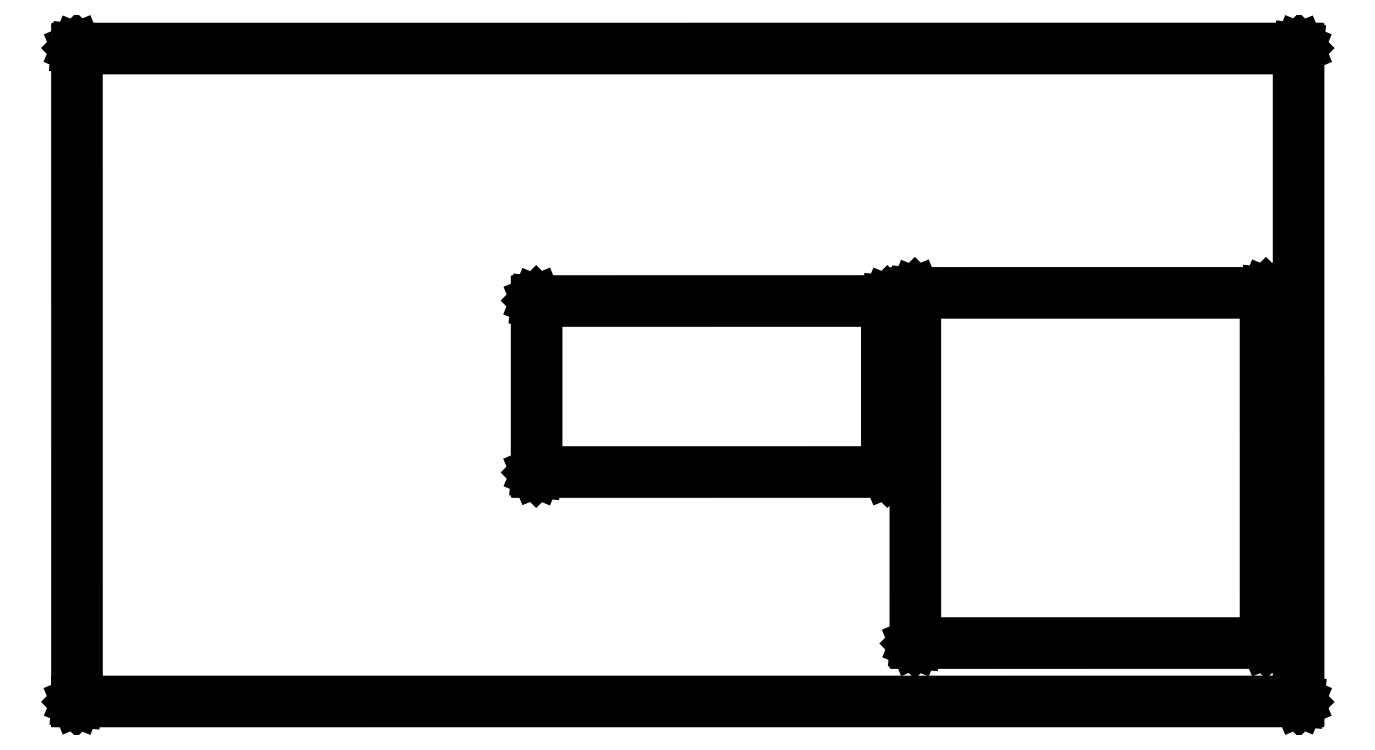
<metadata>
{"format":"dxf","ext":"dxf","renderer":"ezdxf+matplotlib","layout":"modelspace","background":"white","min_lineweight":24,"dpi":150}
</metadata>
<code>
0
SECTION
2
ENTITIES
0
LINE
8
BLACK
10
195.5
20
-99.9
11
195.6
21
-99.92
0
LINE
8
BLACK
10
195.6
20
-99.92
11
195.6
21
-99.94
0
LINE
8
BLACK
10
195.6
20
-99.94
11
195.6
21
-99.98
0
LINE
8
BLACK
10
195.6
20
-99.98
11
195.6
21
-143
0
LINE
8
BLACK
10
195.6
20
-143
11
195.6
21
-143
0
LINE
8
BLACK
10
195.6
20
-143
11
195.6
21
-143.1
0
LINE
8
BLACK
10
195.6
20
-143.1
11
195.6
21
-143.1
0
LINE
8
BLACK
10
195.6
20
-143.1
11
195.5
21
-143.1
0
LINE
8
BLACK
10
195.5
20
-143.1
11
152.5
21
-143.1
0
LINE
8
BLACK
10
152.5
20
-143.1
11
152.5
21
-143.1
0
LINE
8
BLACK
10
152.5
20
-143.1
11
152.4
21
-143.1
0
LINE
8
BLACK
10
152.4
20
-143.1
11
152.4
21
-143.1
0
LINE
8
BLACK
10
152.4
20
-143.1
11
152.4
21
-143
0
LINE
8
BLACK
10
152.4
20
-143
11
152.4
21
-100
0
LINE
8
BLACK
10
152.4
20
-100
11
152.4
21
-99.98
0
LINE
8
BLACK
10
152.4
20
-99.98
11
152.4
21
-99.94
0
LINE
8
BLACK
10
152.4
20
-99.94
11
152.4
21
-99.92
0
LINE
8
BLACK
10
152.4
20
-99.92
11
152.5
21
-99.9
0
LINE
8
BLACK
10
152.5
20
-99.9
11
195.5
21
-99.9
0
LINE
8
BLACK
10
195.5
20
-99.9
11
195.5
21
-99.9
0
LINE
8
BLACK
10
152.6
20
-100.1
11
152.6
21
-142.9
0
LINE
8
BLACK
10
152.6
20
-142.9
11
195.4
21
-142.9
0
LINE
8
BLACK
10
195.4
20
-142.9
11
195.4
21
-100.1
0
LINE
8
BLACK
10
195.4
20
-100.1
11
152.6
21
-100.1
0
LINE
8
BLACK
10
149
20
-100.9
11
149.1
21
-100.9
0
LINE
8
BLACK
10
149.1
20
-100.9
11
149.1
21
-100.9
0
LINE
8
BLACK
10
149.1
20
-100.9
11
149.1
21
-101
0
LINE
8
BLACK
10
149.1
20
-101
11
149.1
21
-122
0
LINE
8
BLACK
10
149.1
20
-122
11
149.1
21
-122
0
LINE
8
BLACK
10
149.1
20
-122
11
149.1
21
-122.1
0
LINE
8
BLACK
10
149.1
20
-122.1
11
149.1
21
-122.1
0
LINE
8
BLACK
10
149.1
20
-122.1
11
149
21
-122.1
0
LINE
8
BLACK
10
149
20
-122.1
11
106
21
-122.1
0
LINE
8
BLACK
10
106
20
-122.1
11
106
21
-122.1
0
LINE
8
BLACK
10
106
20
-122.1
11
105.9
21
-122.1
0
LINE
8
BLACK
10
105.9
20
-122.1
11
105.9
21
-122.1
0
LINE
8
BLACK
10
105.9
20
-122.1
11
105.9
21
-122
0
LINE
8
BLACK
10
105.9
20
-122
11
105.9
21
-101
0
LINE
8
BLACK
10
105.9
20
-101
11
105.9
21
-101
0
LINE
8
BLACK
10
105.9
20
-101
11
105.9
21
-100.9
0
LINE
8
BLACK
10
105.9
20
-100.9
11
105.9
21
-100.9
0
LINE
8
BLACK
10
105.9
20
-100.9
11
106
21
-100.9
0
LINE
8
BLACK
10
106
20
-100.9
11
149
21
-100.9
0
LINE
8
BLACK
10
149
20
-100.9
11
149
21
-100.9
0
LINE
8
BLACK
10
106.1
20
-101.1
11
106.1
21
-121.9
0
LINE
8
BLACK
10
106.1
20
-121.9
11
148.9
21
-121.9
0
LINE
8
BLACK
10
148.9
20
-121.9
11
148.9
21
-101.1
0
LINE
8
BLACK
10
148.9
20
-101.1
11
106.1
21
-101.1
0
LINE
8
BLACK
10
199.6
20
-69.9
11
199.6
21
-69.92
0
LINE
8
BLACK
10
199.6
20
-69.92
11
199.6
21
-69.94
0
LINE
8
BLACK
10
199.6
20
-69.94
11
199.7
21
-69.98
0
LINE
8
BLACK
10
199.7
20
-69.98
11
199.7
21
-150.2
0
LINE
8
BLACK
10
199.7
20
-150.2
11
199.7
21
-150.2
0
LINE
8
BLACK
10
199.7
20
-150.2
11
199.6
21
-150.2
0
LINE
8
BLACK
10
199.6
20
-150.2
11
199.6
21
-150.3
0
LINE
8
BLACK
10
199.6
20
-150.3
11
199.6
21
-150.3
0
LINE
8
BLACK
10
199.6
20
-150.3
11
49.56
21
-150.3
0
LINE
8
BLACK
10
49.56
20
-150.3
11
49.54
21
-150.3
0
LINE
8
BLACK
10
49.54
20
-150.3
11
49.5
21
-150.3
0
LINE
8
BLACK
10
49.5
20
-150.3
11
49.48
21
-150.2
0
LINE
8
BLACK
10
49.48
20
-150.2
11
49.46
21
-150.2
0
LINE
8
BLACK
10
49.46
20
-150.2
11
49.46
21
-150.2
0
LINE
8
BLACK
10
49.46
20
-150.2
11
49.46
21
-70
0
LINE
8
BLACK
10
49.46
20
-70
11
49.46
21
-69.98
0
LINE
8
BLACK
10
49.46
20
-69.98
11
49.48
21
-69.94
0
LINE
8
BLACK
10
49.48
20
-69.94
11
49.5
21
-69.92
0
LINE
8
BLACK
10
49.5
20
-69.92
11
49.54
21
-69.9
0
LINE
8
BLACK
10
49.54
20
-69.9
11
199.6
21
-69.9
0
LINE
8
BLACK
10
199.6
20
-69.9
11
199.6
21
-69.9
0
LINE
8
BLACK
10
49.66
20
-70.1
11
49.66
21
-150.1
0
LINE
8
BLACK
10
49.66
20
-150.1
11
199.5
21
-150.1
0
LINE
8
BLACK
10
199.5
20
-150.1
11
199.5
21
-70.1
0
LINE
8
BLACK
10
199.5
20
-70.1
11
49.66
21
-70.1
0
ENDSEC
0
EOF

</code>
